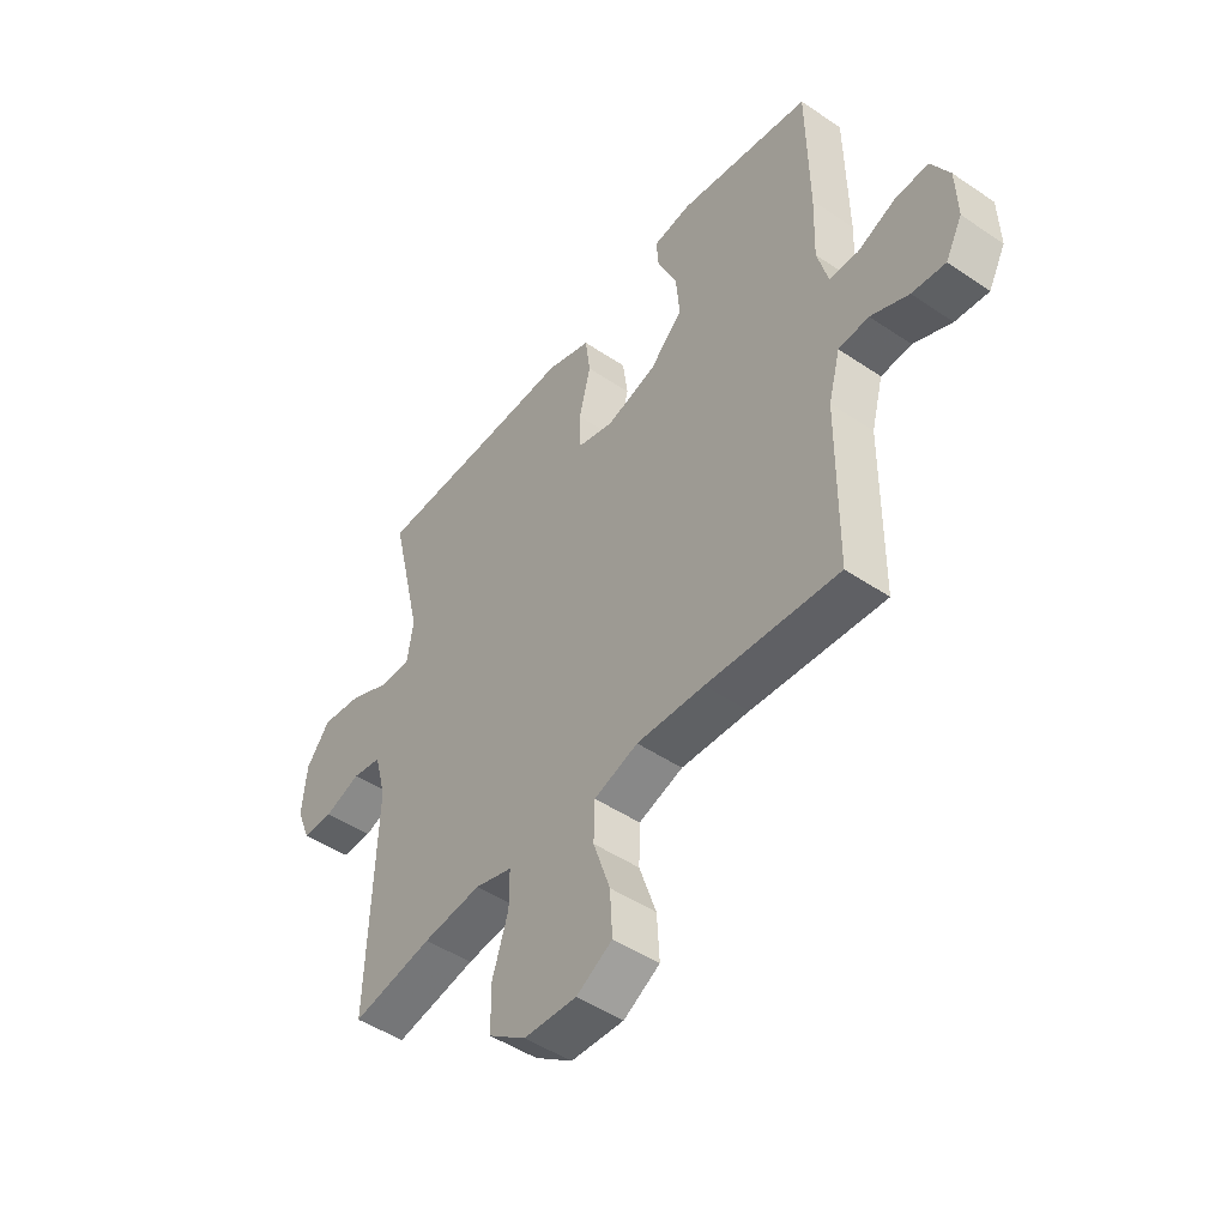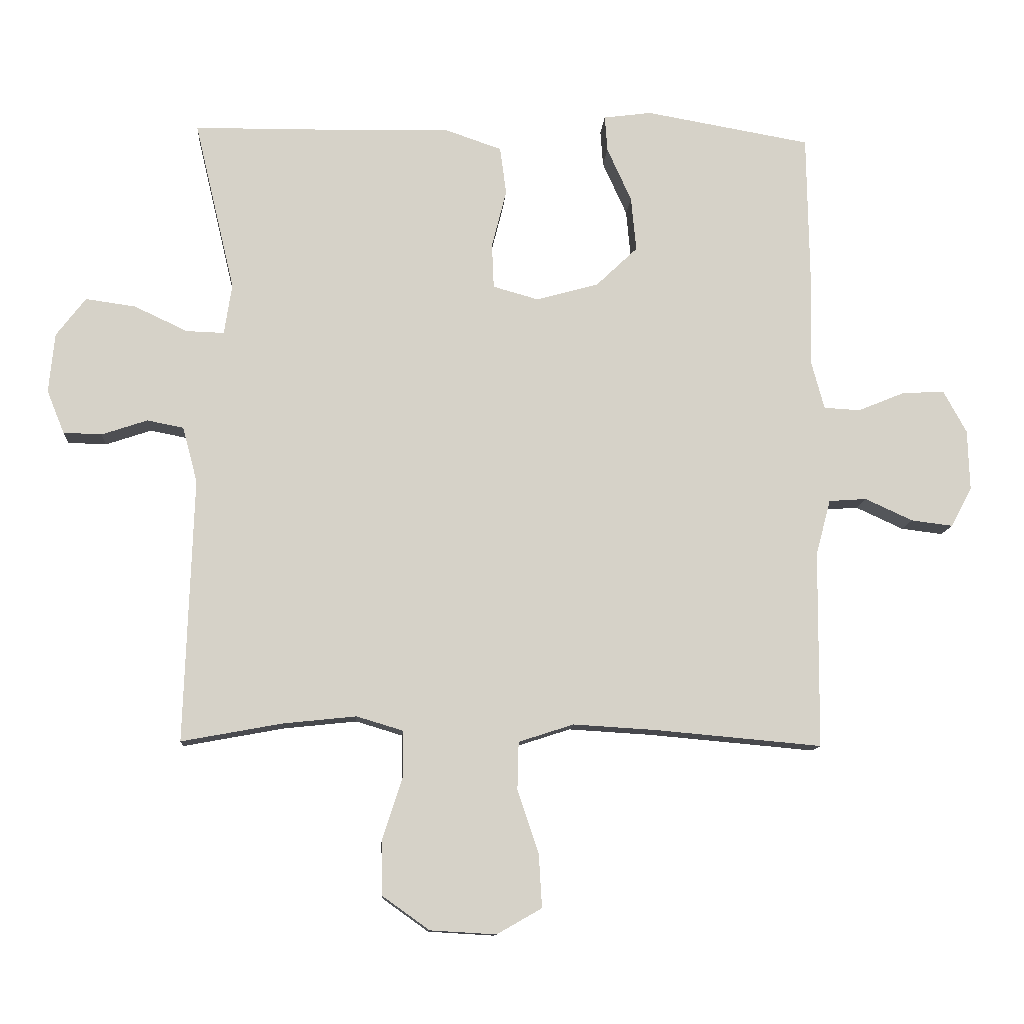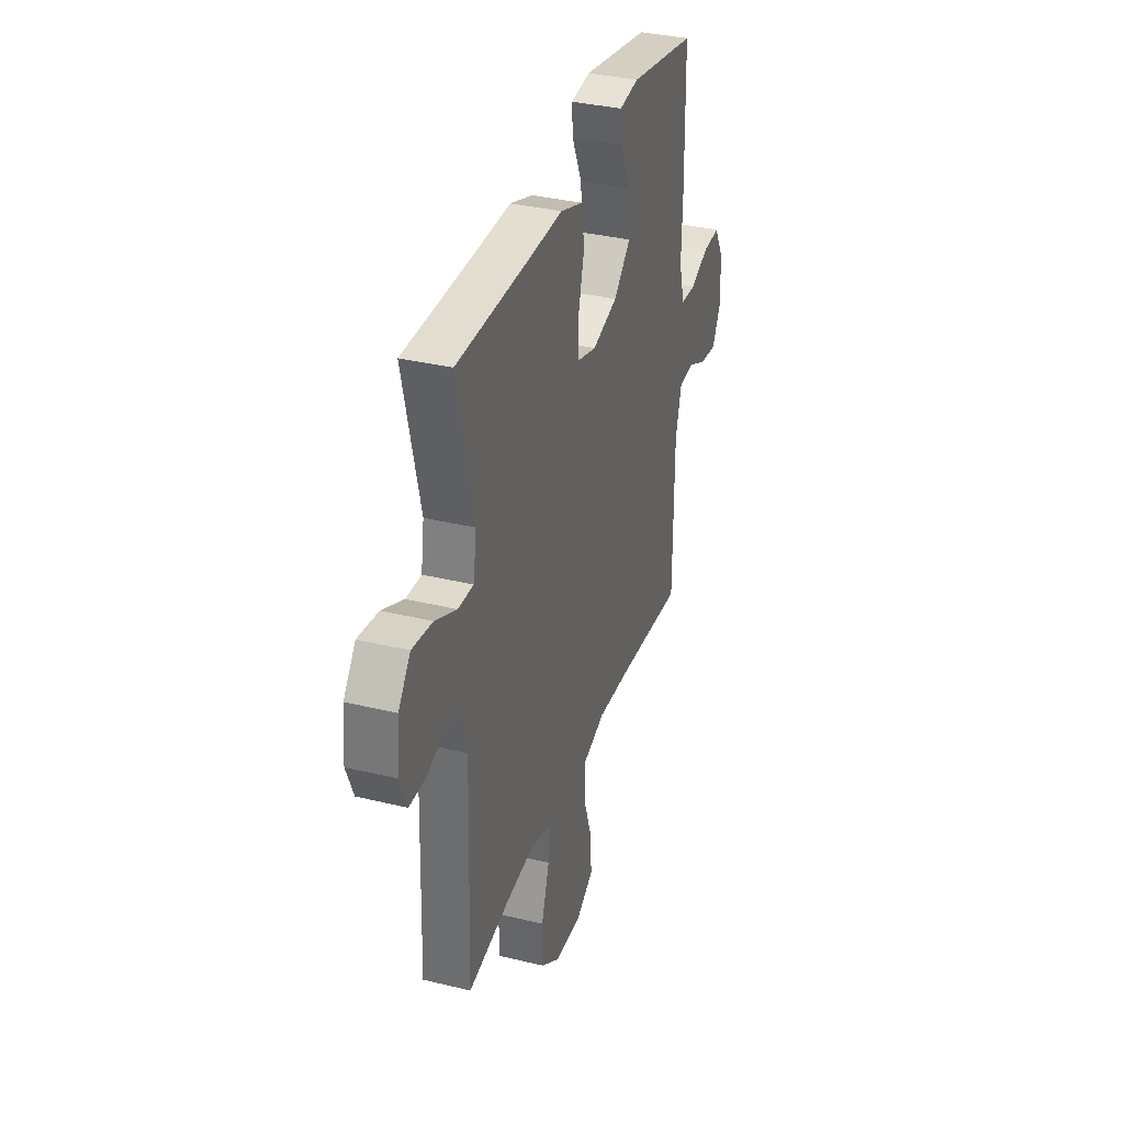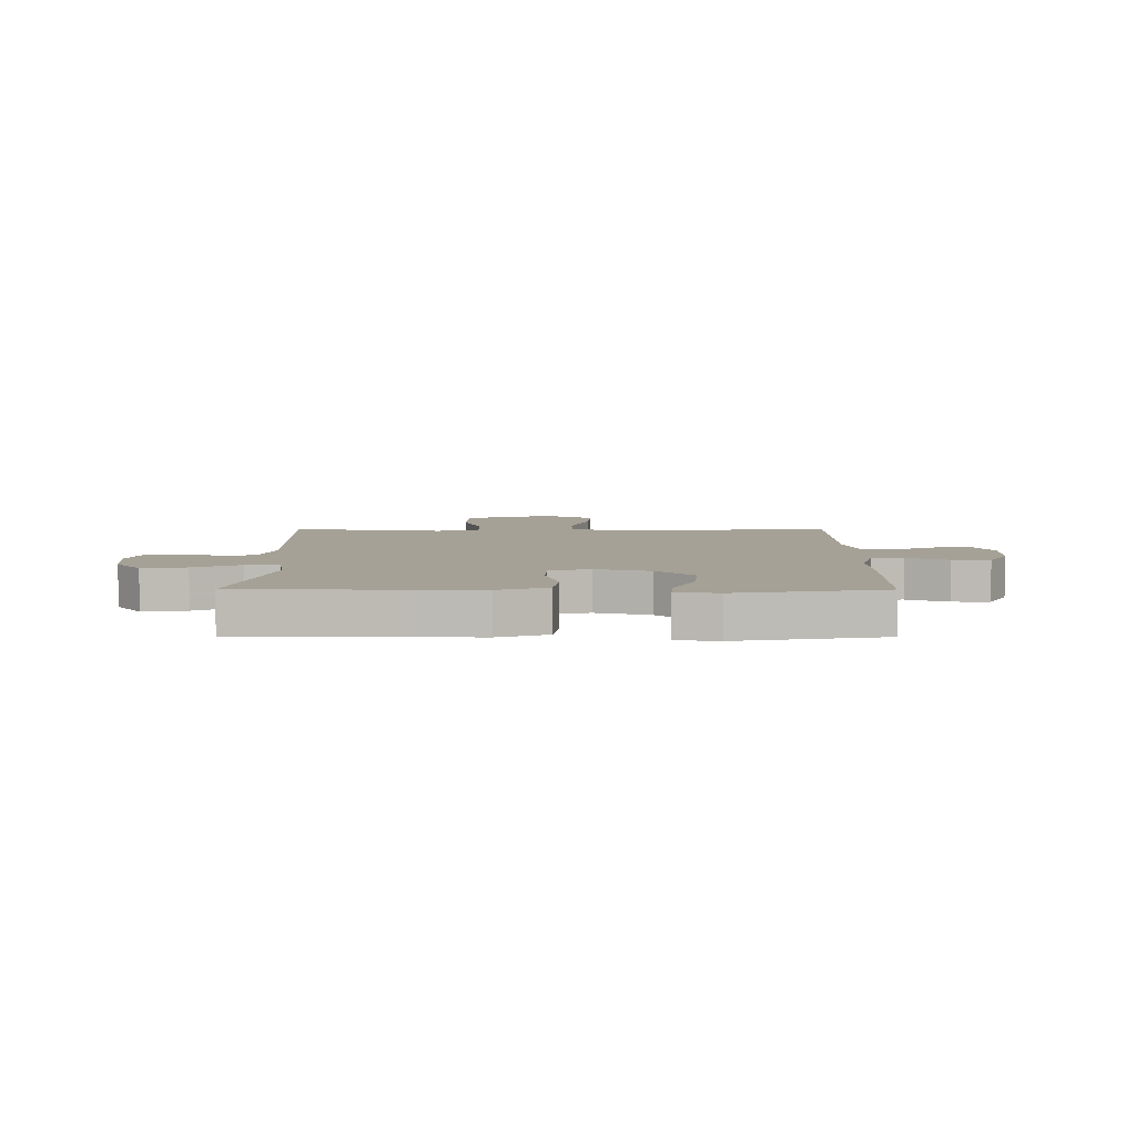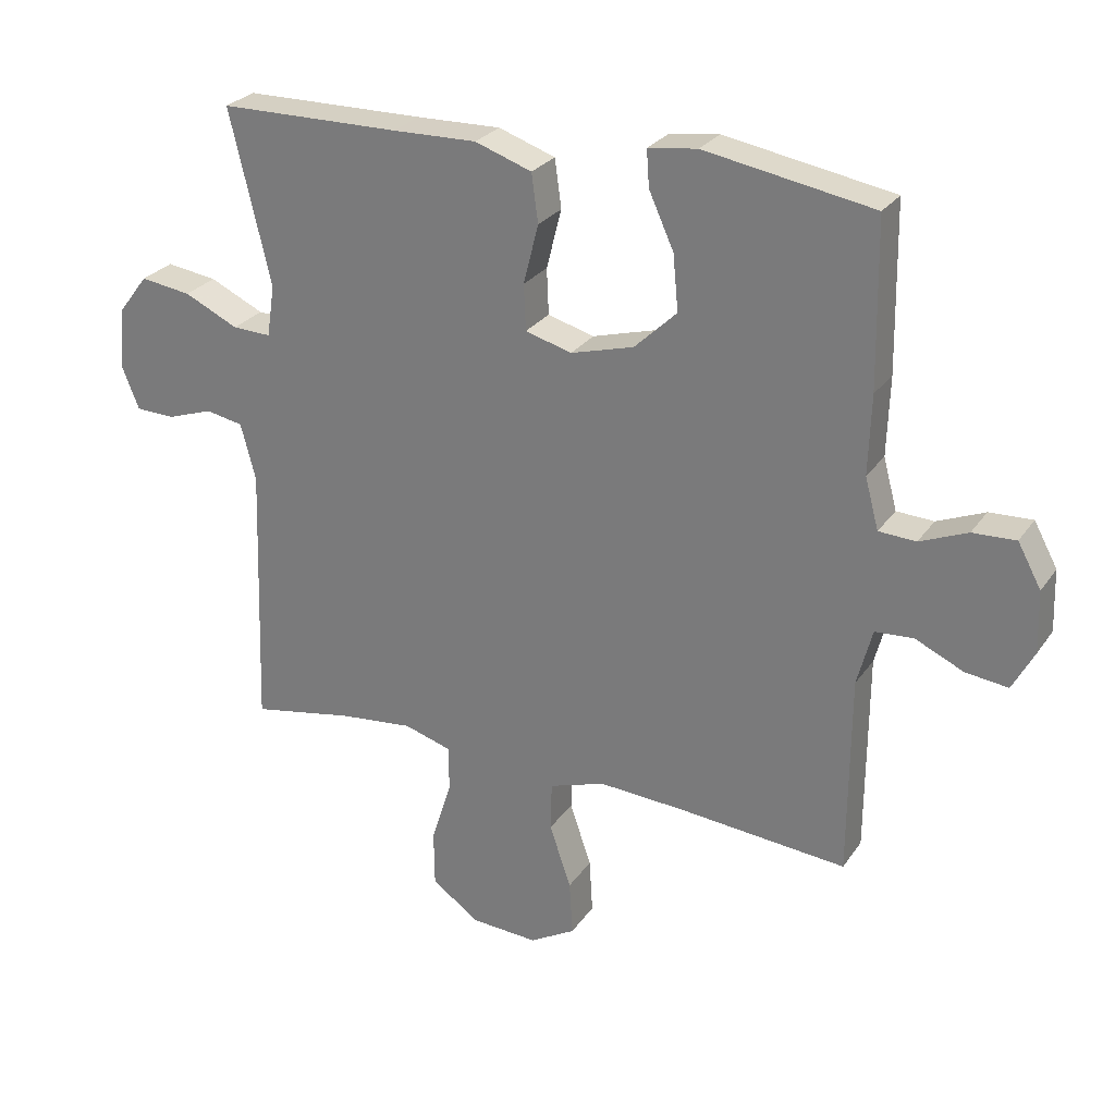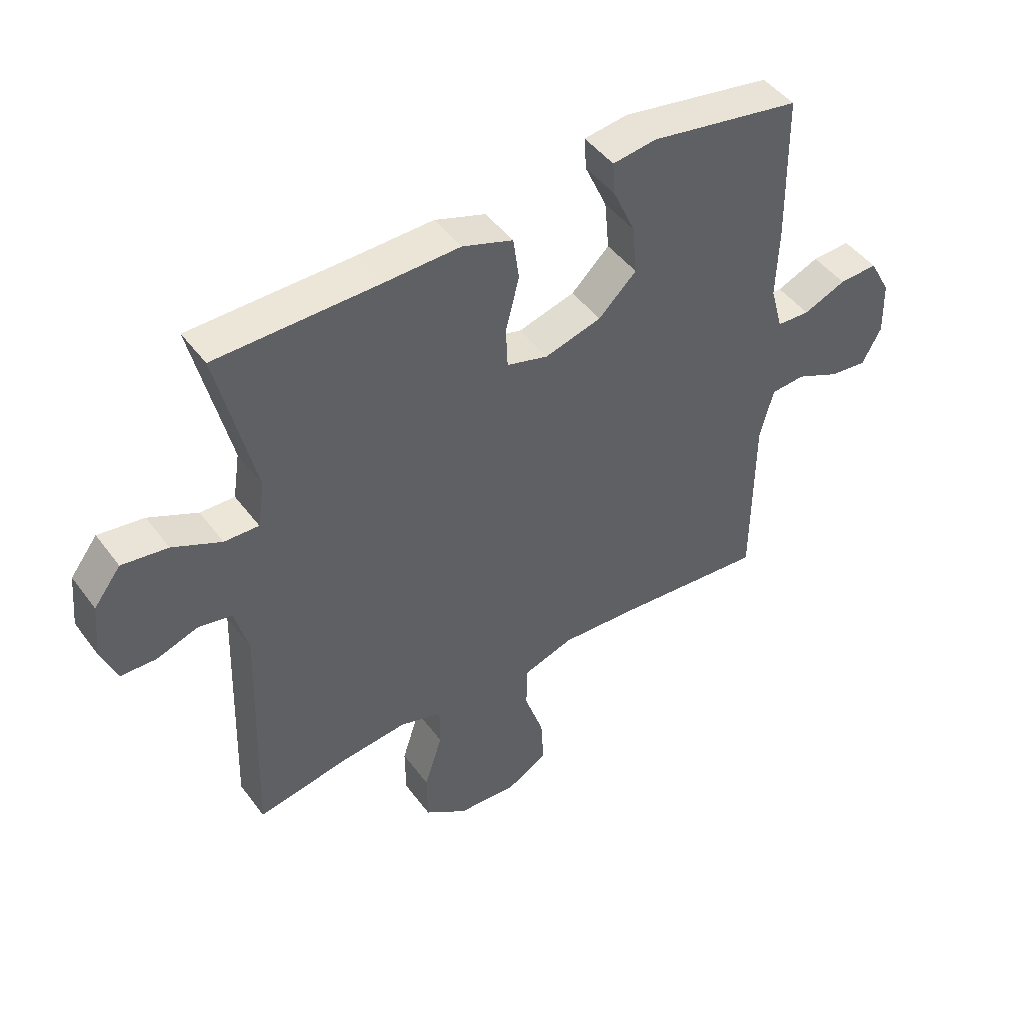
<metadata>
{"format":"obj","ext":"obj","renderer":"f3d","projection":"perspective","resolution":1024,"background":"white","views":[{"elev":-48.0,"azim":52.8,"up":"+Z"},{"elev":-11.5,"azim":-3.9,"up":"+Z"},{"elev":34.7,"azim":-71.9,"up":"+Z"},{"elev":6.1,"azim":0.1,"up":"+Y"},{"elev":26.8,"azim":27.1,"up":"+Z"},{"elev":46.4,"azim":-34.6,"up":"+Z"}]}
</metadata>
<code>
v -0.5 0.07 0.5
v -0.222 0.07 0.503
v -0.093 0.07 0.506
v -0.006 0.07 0.476
v 0.004 0.07 0.402
v -0.019 0.07 0.311
v -0.016 0.07 0.241
v 0.055 0.07 0.221
v 0.152 0.07 0.248
v 0.217 0.07 0.31
v 0.209 0.07 0.395
v 0.171 0.07 0.479
v 0.167 0.07 0.535
v 0.242 0.07 0.545
v 0.5 0.07 0.5
v 0.504 0.07 0.247
v 0.5 0.07 0.126
v 0.521 0.07 0.048
v 0.578 0.07 0.045
v 0.651 0.07 0.075
v 0.717 0.07 0.078
v 0.753 0.07 0.012
v 0.756 0.07 -0.082
v 0.723 0.07 -0.144
v 0.658 0.07 -0.136
v 0.584 0.07 -0.102
v 0.525 0.07 -0.106
v 0.502 0.07 -0.193
v 0.5 0.07 -0.5
v 0.242 0.07 -0.477
v 0.11 0.07 -0.469
v 0.024 0.07 -0.497
v 0.022 0.07 -0.572
v 0.055 0.07 -0.669
v 0.06 0.07 -0.753
v -0.01 0.07 -0.793
v -0.113 0.07 -0.787
v -0.186 0.07 -0.735
v -0.187 0.07 -0.648
v -0.156 0.07 -0.552
v -0.156 0.07 -0.481
v -0.229 0.07 -0.459
v -0.343 0.07 -0.471
v -0.5 0.07 -0.5
v -0.486 0.07 -0.089
v -0.509 0.07 -0.002
v -0.566 0.07 0.009
v -0.637 0.07 -0.015
v -0.697 0.07 -0.013
v -0.724 0.07 0.054
v -0.715 0.07 0.147
v -0.669 0.07 0.207
v -0.591 0.07 0.196
v -0.508 0.07 0.157
v -0.449 0.07 0.155
v -0.437 0.07 0.234
v -0.5 0 0.5
v -0.222 0 0.503
v -0.093 0 0.506
v -0.006 0 0.476
v 0.004 0 0.402
v -0.019 0 0.311
v -0.016 0 0.241
v 0.055 0 0.221
v 0.152 0 0.248
v 0.217 0 0.31
v 0.209 0 0.395
v 0.171 0 0.479
v 0.167 0 0.535
v 0.242 0 0.545
v 0.5 0 0.5
v 0.504 0 0.247
v 0.5 0 0.126
v 0.521 0 0.048
v 0.578 0 0.045
v 0.651 0 0.075
v 0.717 0 0.078
v 0.753 0 0.012
v 0.756 0 -0.082
v 0.723 0 -0.144
v 0.658 0 -0.136
v 0.584 0 -0.102
v 0.525 0 -0.106
v 0.502 0 -0.193
v 0.5 0 -0.5
v 0.242 0 -0.477
v 0.11 0 -0.469
v 0.024 0 -0.497
v 0.022 0 -0.572
v 0.055 0 -0.669
v 0.06 0 -0.753
v -0.01 0 -0.793
v -0.113 0 -0.787
v -0.186 0 -0.735
v -0.187 0 -0.648
v -0.156 0 -0.552
v -0.156 0 -0.481
v -0.229 0 -0.459
v -0.343 0 -0.471
v -0.5 0 -0.5
v -0.486 0 -0.089
v -0.509 0 -0.002
v -0.566 0 0.009
v -0.637 0 -0.015
v -0.697 0 -0.013
v -0.724 0 0.054
v -0.715 0 0.147
v -0.669 0 0.207
v -0.591 0 0.196
v -0.508 0 0.157
v -0.449 0 0.155
v -0.437 0 0.234
f 51 52 53 54
f 51 54 55
f 50 51 55
f 47 48 49 50
f 46 47 50 55
f 45 46 55
f 43 44 45 55
f 42 43 55 56
f 37 38 39 40
f 37 40 41
f 36 37 41
f 33 34 35 36
f 32 33 36 41
f 31 32 41 42
f 28 29 30
f 27 28 30 31
f 23 24 25 26
f 23 26 27
f 22 23 27
f 19 20 21 22
f 18 19 22 27
f 17 18 27 31
f 11 12 13 14
f 10 11 14 15
f 9 10 15 16
f 3 4 5 6
f 2 3 6 7
f 1 2 7
f 56 1 7
f 42 56 7 8
f 16 17 31 42
f 8 9 16 42
f 110 109 108 107
f 111 110 107
f 111 107 106
f 106 105 104 103
f 111 106 103 102
f 111 102 101
f 111 101 100 99
f 112 111 99 98
f 96 95 94 93
f 97 96 93
f 97 93 92
f 92 91 90 89
f 97 92 89 88
f 98 97 88 87
f 86 85 84
f 87 86 84 83
f 82 81 80 79
f 83 82 79
f 83 79 78
f 78 77 76 75
f 83 78 75 74
f 87 83 74 73
f 70 69 68 67
f 71 70 67 66
f 72 71 66 65
f 62 61 60 59
f 63 62 59 58
f 63 58 57
f 63 57 112
f 64 63 112 98
f 98 87 73 72
f 98 72 65 64
f 1 57 58 2
f 2 58 59 3
f 3 59 60 4
f 4 60 61 5
f 5 61 62 6
f 6 62 63 7
f 7 63 64 8
f 8 64 65 9
f 9 65 66 10
f 10 66 67 11
f 11 67 68 12
f 12 68 69 13
f 13 69 70 14
f 14 70 71 15
f 15 71 72 16
f 16 72 73 17
f 17 73 74 18
f 18 74 75 19
f 19 75 76 20
f 20 76 77 21
f 21 77 78 22
f 22 78 79 23
f 23 79 80 24
f 24 80 81 25
f 25 81 82 26
f 26 82 83 27
f 27 83 84 28
f 28 84 85 29
f 29 85 86 30
f 30 86 87 31
f 31 87 88 32
f 32 88 89 33
f 33 89 90 34
f 34 90 91 35
f 35 91 92 36
f 36 92 93 37
f 37 93 94 38
f 38 94 95 39
f 39 95 96 40
f 40 96 97 41
f 41 97 98 42
f 42 98 99 43
f 43 99 100 44
f 44 100 101 45
f 45 101 102 46
f 46 102 103 47
f 47 103 104 48
f 48 104 105 49
f 49 105 106 50
f 50 106 107 51
f 51 107 108 52
f 52 108 109 53
f 53 109 110 54
f 54 110 111 55
f 55 111 112 56
f 56 112 57 1

</code>
